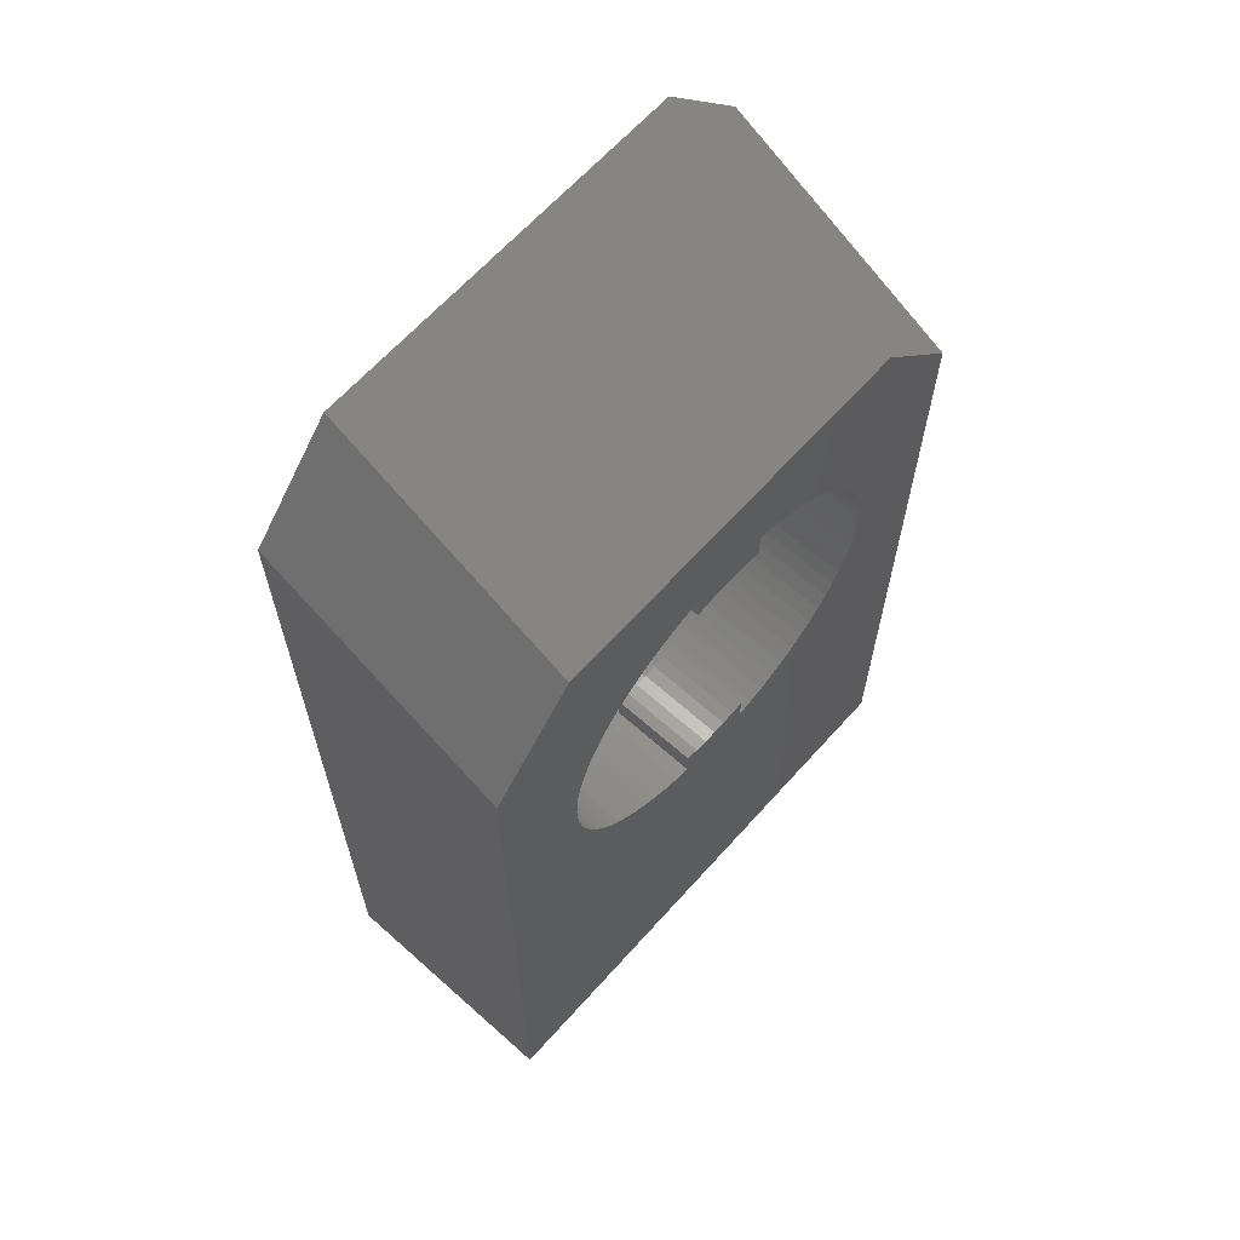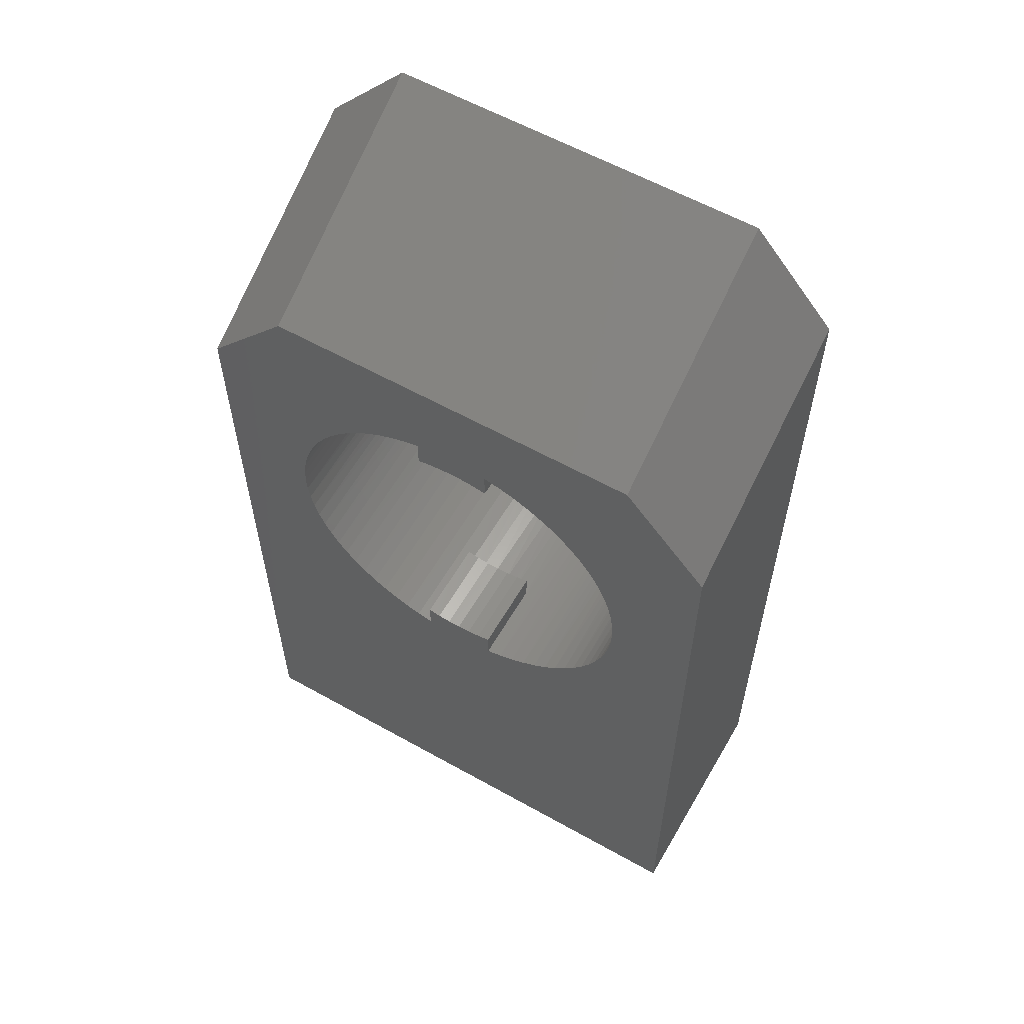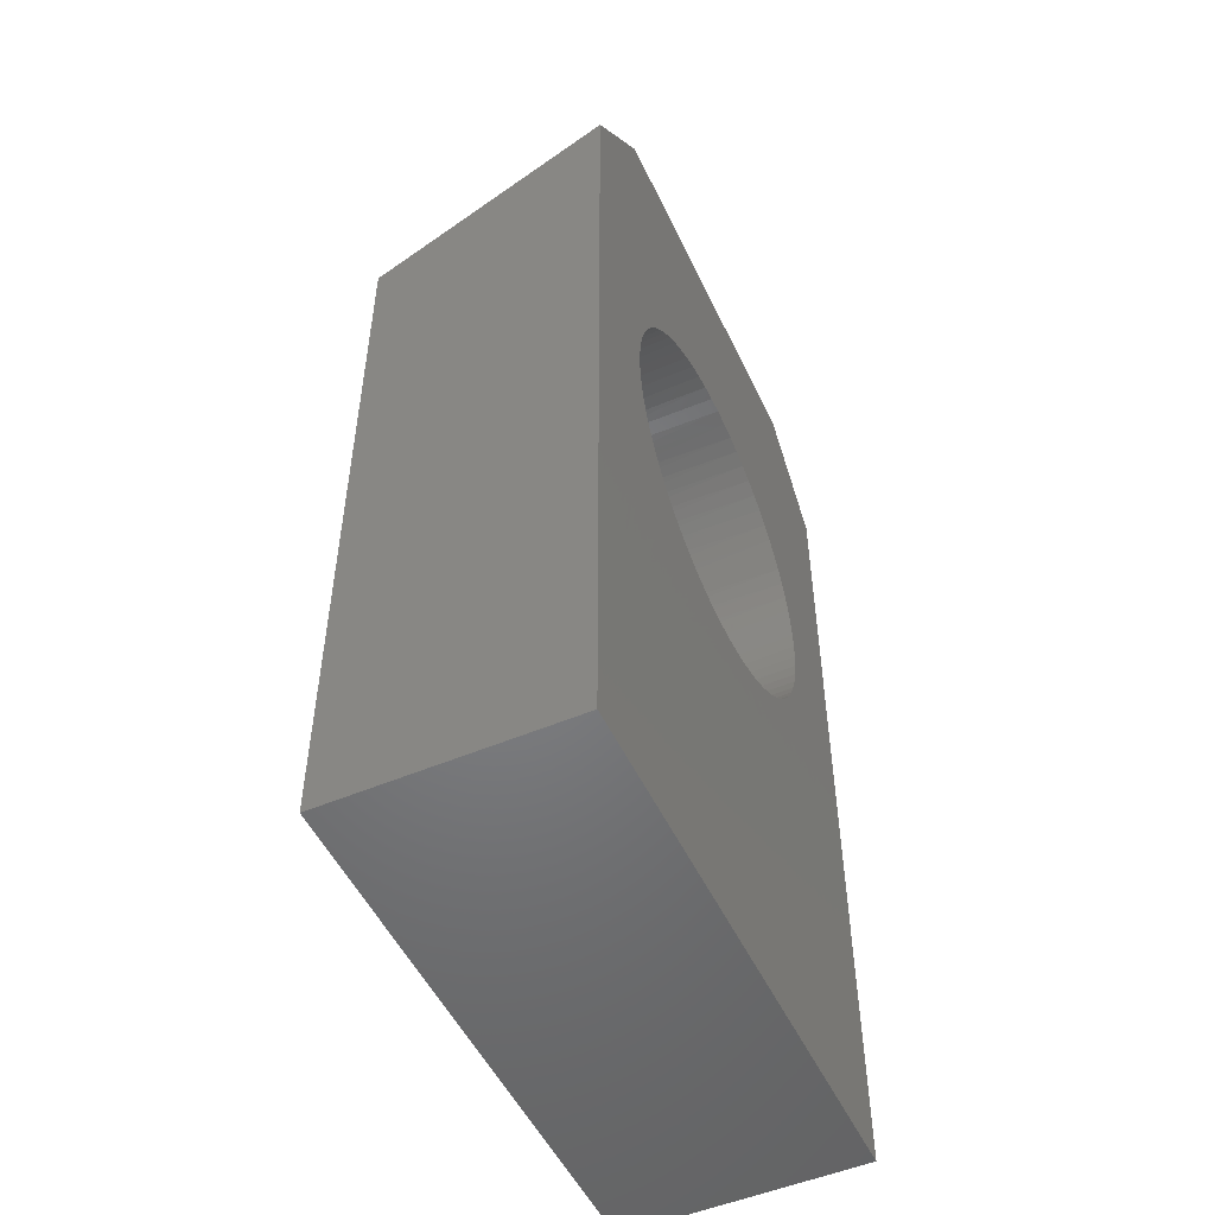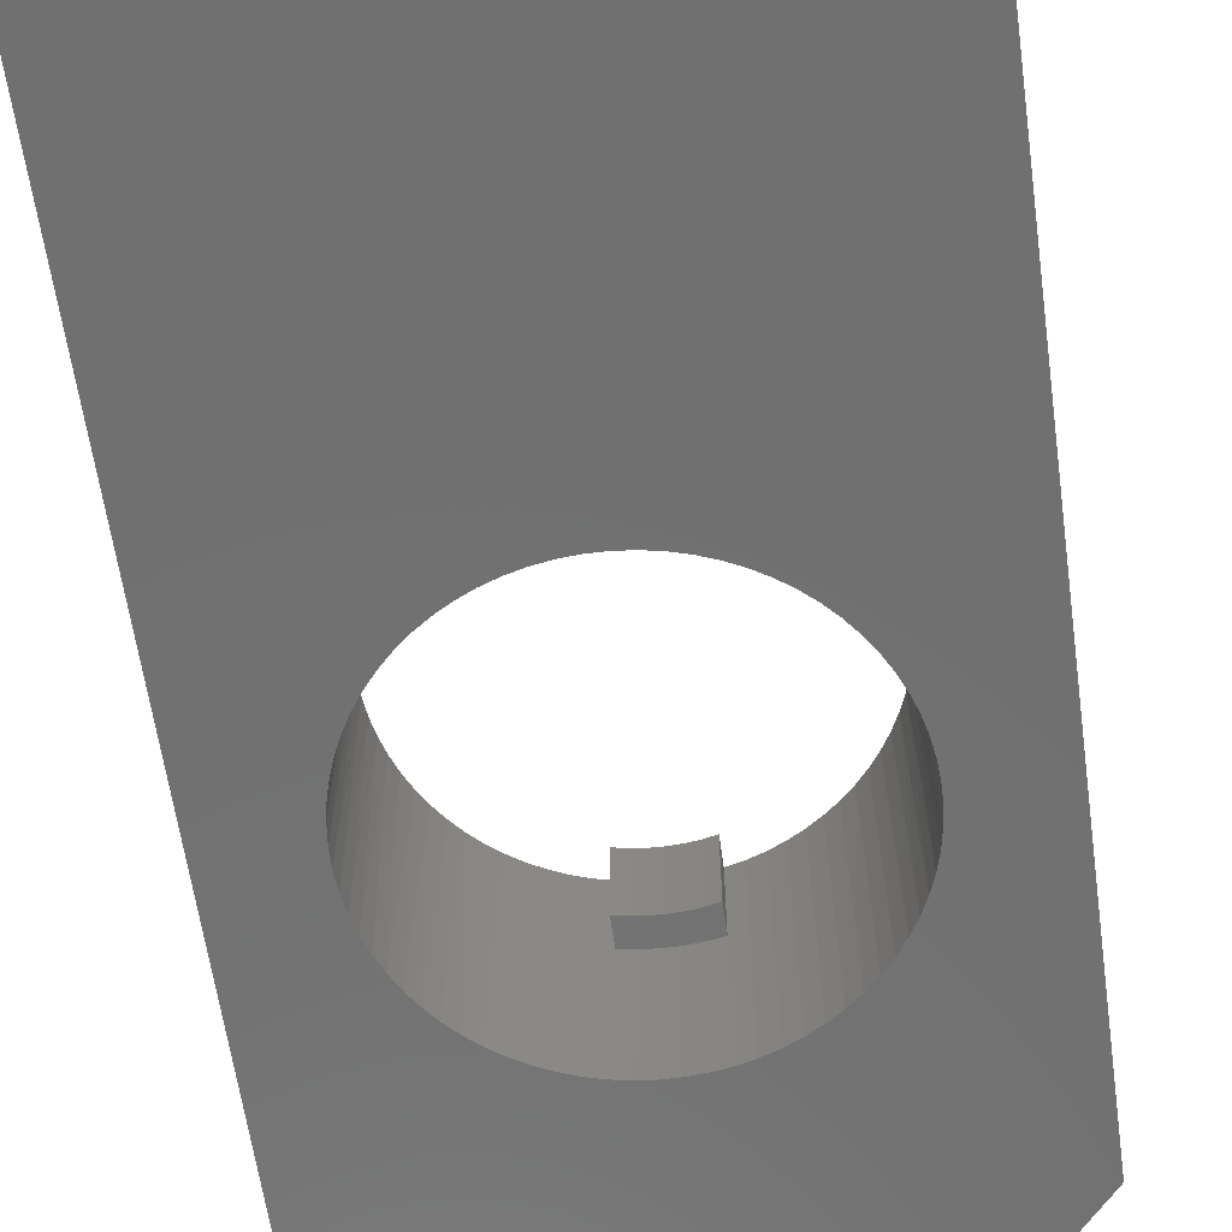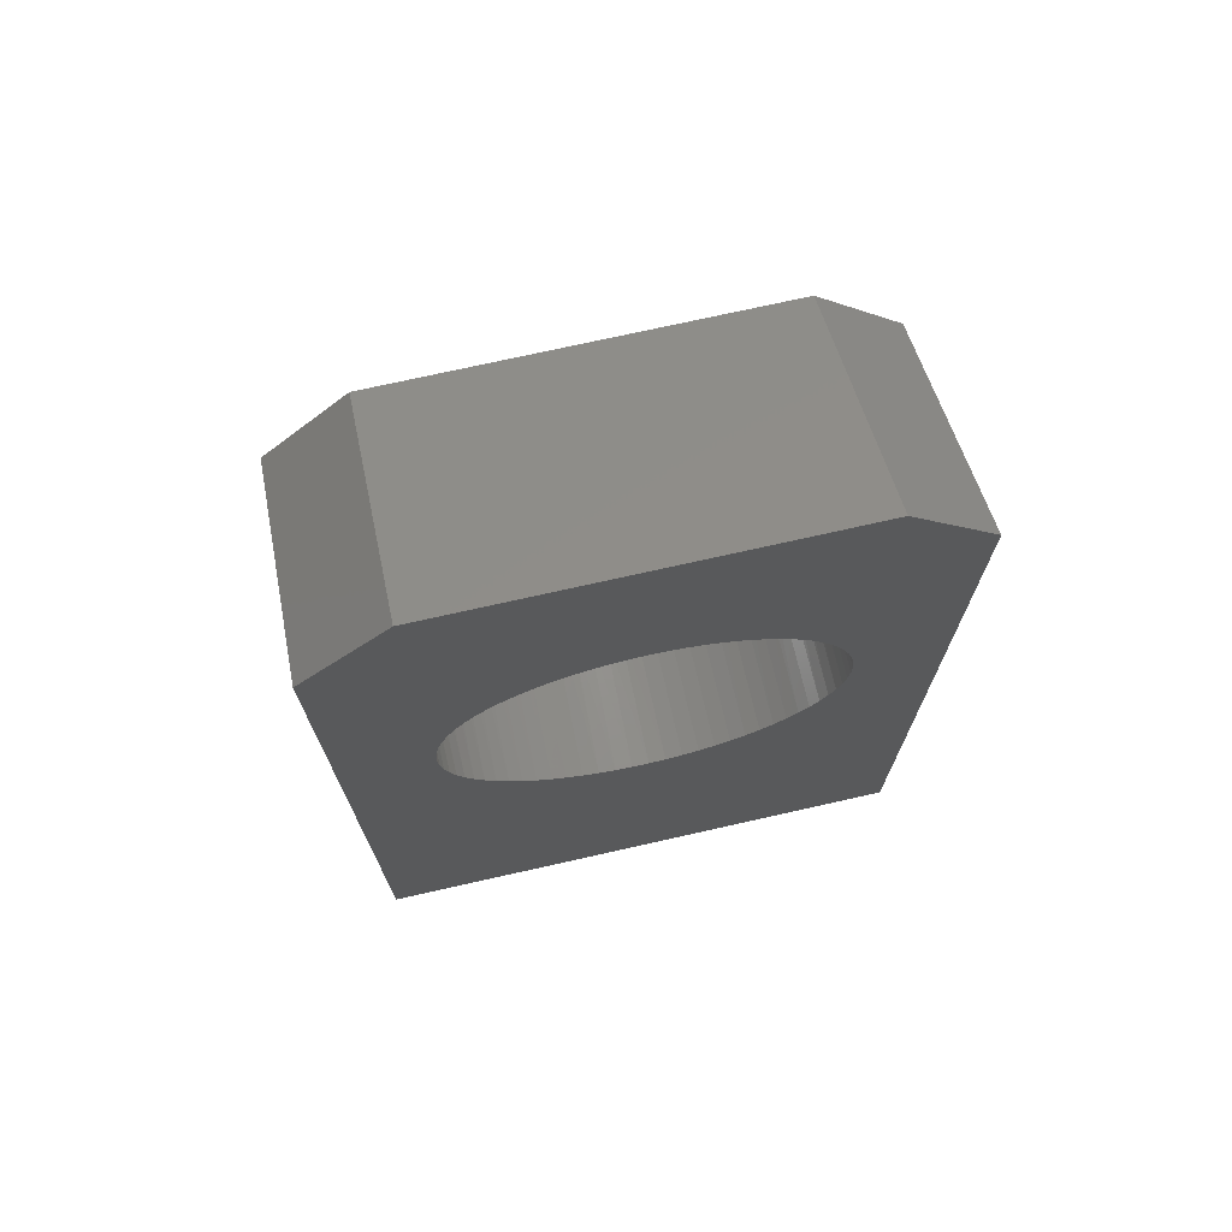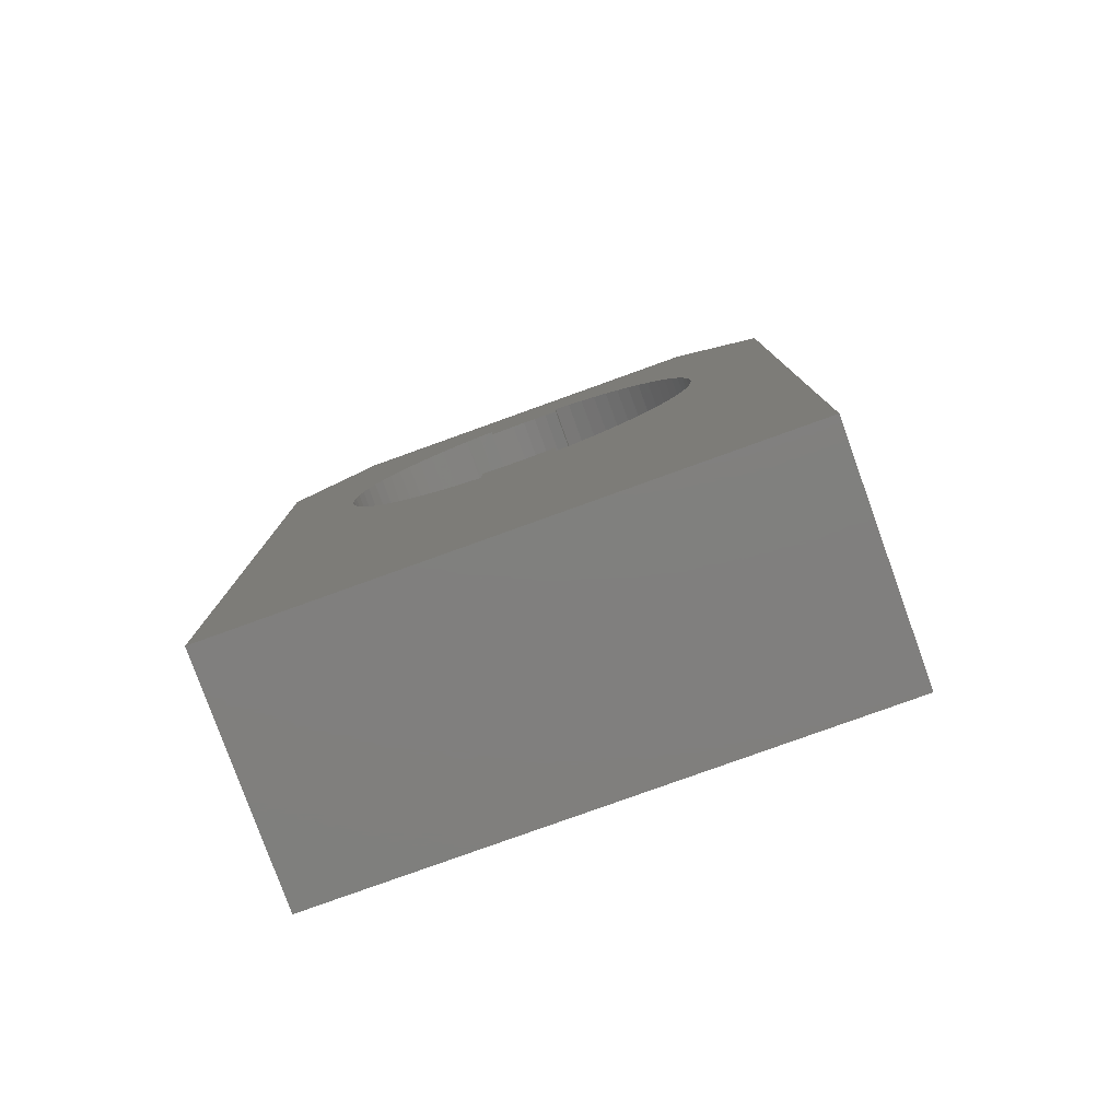
<metadata>
{"format":"stl","ext":"stl","renderer":"f3d","projection":"perspective","resolution":1024,"background":"white","views":[{"elev":64.9,"azim":131.9,"up":"+Z"},{"elev":59.1,"azim":-150.0,"up":"+Z"},{"elev":-51.3,"azim":-65.2,"up":"+Z"},{"elev":-62.4,"azim":-172.0,"up":"+Y"},{"elev":72.9,"azim":-12.7,"up":"+Z"},{"elev":-79.7,"azim":-160.2,"up":"+Z"}]}
</metadata>
<code>
# stl→obj: 194 verts, 388 faces
v -2 43.06 438.7
v -2 43.06 437.2
v -1.34 43.06 438.5
v -0.6723 43.06 438.4
v -1.205 43.06 437.1
v -0.4027 43.06 437
v -1.168e-12 43.06 438.4
v 0.4027 43.06 437
v 0.6723 43.06 438.4
v 1.205 43.06 437.1
v 2 43.06 437.2
v 2 43.06 438.7
v 1.34 43.06 438.5
v -2 43.07 455.2
v -1.34 43.07 455.3
v -2 43.07 456.6
v -0.6723 43.07 455.4
v -1.205 43.07 456.7
v -0.4027 43.07 456.8
v -1.172e-12 43.07 455.4
v 0.4027 43.07 456.8
v 0.6723 43.07 455.4
v 1.205 43.07 456.7
v 2 43.07 456.6
v 1.34 43.07 455.3
v 2 43.07 455.2
v -2 47.64 455.2
v -2 47.64 456.6
v -2 47.63 438.7
v -1.34 47.63 438.5
v -0.6723 47.63 438.4
v -1.168e-12 47.63 438.4
v 0.6723 47.63 438.4
v 1.34 47.63 438.5
v 2 47.63 438.7
v -2.837 35.07 456.4
v -2 35.07 456.6
v -1.147 35.07 456.7
v -0.2859 35.07 456.8
v 0.5776 35.07 456.8
v 1.437 35.07 456.7
v 2.285 35.07 456.5
v 2 47.64 456.6
v 2.82 47.64 456.4
v -3.653 35.07 456.1
v -3.62 47.64 456.1
v -2.82 47.64 456.4
v -4.393 47.64 455.8
v -4.441 35.07 455.8
v -5.135 47.64 455.4
v -5.196 35.07 455.3
v -5.838 47.64 454.9
v -5.91 35.07 454.9
v -6.499 47.64 454.4
v -6.58 35.07 454.3
v -7.113 47.64 453.8
v -7.2 35.07 453.7
v -7.675 47.64 453.2
v -7.764 35.07 453.1
v -8.181 47.64 452.5
v -8.27 35.07 452.4
v -8.627 47.64 451.8
v -8.713 35.07 451.6
v -9.01 47.63 451
v -9.09 35.07 450.8
v -9.327 47.63 450.2
v -9.397 35.07 450
v -9.576 47.63 449.4
v -9.633 35.07 449.2
v -9.756 47.63 448.6
v -9.795 35.07 448.4
v -9.864 47.63 447.8
v -9.883 35.07 447.5
v -9.9 47.63 446.9
v -9.896 35.07 446.6
v -9.864 47.63 446.1
v -9.833 35.06 445.8
v -9.756 47.63 445.2
v -9.696 35.06 444.9
v -9.576 47.63 444.4
v -9.485 35.06 444.1
v -9.327 47.63 443.6
v -9.201 35.06 443.3
v -9.01 47.63 442.8
v -8.848 35.06 442.5
v -8.627 47.63 442.1
v -8.427 35.06 441.7
v -8.181 47.63 441.3
v -7.942 35.06 441
v -7.675 47.63 440.7
v -7.397 35.06 440.3
v -7.113 47.63 440
v -6.795 35.06 439.7
v -6.499 47.63 439.4
v -6.142 35.06 439.2
v -5.838 47.63 438.9
v -5.442 35.06 438.6
v -5.135 47.63 438.4
v -4.7 35.06 438.2
v -4.393 47.63 438
v -3.923 35.06 437.8
v -3.62 47.63 437.7
v -3.116 35.06 437.5
v -2.82 47.63 437.4
v -2.285 35.06 437.3
v -2 47.63 437.2
v -1.437 35.06 437.1
v -0.5776 35.06 437
v 0.2859 35.06 437
v 1.147 35.06 437.1
v 2 35.06 437.2
v 2.837 35.06 437.4
v 2.82 47.63 437.4
v 3.62 47.63 437.7
v 3.653 35.06 437.7
v 4.393 47.63 438
v 4.441 35.06 438.1
v 5.135 47.63 438.4
v 5.196 35.06 438.5
v 5.838 47.63 438.9
v 5.91 35.06 439
v 6.499 47.63 439.4
v 6.58 35.06 439.5
v 7.113 47.63 440
v 7.2 35.06 440.1
v 7.675 47.63 440.7
v 7.764 35.06 440.8
v 8.181 47.63 441.3
v 8.27 35.06 441.5
v 8.627 47.63 442.1
v 8.713 35.06 442.2
v 9.01 47.63 442.8
v 9.09 35.06 443
v 9.327 47.63 443.6
v 9.397 35.06 443.8
v 9.576 47.63 444.4
v 9.633 35.06 444.6
v 9.756 47.63 445.2
v 9.795 35.06 445.5
v 9.864 47.63 446.1
v 9.883 35.07 446.3
v 9.9 47.63 446.9
v 9.896 35.07 447.2
v 9.864 47.63 447.8
v 9.833 35.07 448.1
v 9.756 47.63 448.6
v 9.696 35.07 448.9
v 9.576 47.63 449.4
v 9.485 35.07 449.8
v 9.327 47.63 450.2
v 9.201 35.07 450.6
v 9.01 47.63 451
v 8.848 35.07 451.4
v 8.627 47.64 451.8
v 8.427 35.07 452.1
v 8.181 47.64 452.5
v 7.942 35.07 452.8
v 7.675 47.64 453.2
v 7.397 35.07 453.5
v 7.113 47.64 453.8
v 6.795 35.07 454.1
v 6.499 47.64 454.4
v 6.142 35.07 454.7
v 5.838 47.64 454.9
v 5.442 35.07 455.2
v 5.135 47.64 455.4
v 4.7 35.07 455.6
v 4.393 47.64 455.8
v 3.923 35.07 456
v 3.62 47.64 456.1
v 3.116 35.07 456.3
v 2 47.63 437.2
v 10.06 35.07 468.2
v 14.51 35.07 463.2
v 10 35.07 468.3
v -10 35.07 468.3
v -10.06 35.07 468.2
v -14.51 35.07 463.2
v -14.51 35.06 416.8
v 14.51 35.06 416.8
v 10.01 35.08 468.3
v 10.01 47.64 461.6
v 14.51 47.64 456.5
v -10.01 47.64 461.6
v 14.51 47.63 416.8
v -14.51 47.63 416.8
v -14.51 47.64 456.5
v 2 47.64 455.2
v 1.34 47.64 455.3
v 0.6723 47.64 455.4
v -1.172e-12 47.64 455.4
v -0.6723 47.64 455.4
v -1.34 47.64 455.3
v -10.01 35.08 468.3
f 1 2 3
f 3 2 4
f 4 2 5
f 4 5 6
f 4 6 7
f 7 6 8
f 7 8 9
f 9 8 10
f 9 10 11
f 12 13 11
f 11 13 9
f 14 15 16
f 16 15 17
f 16 17 18
f 18 17 19
f 19 17 20
f 19 20 21
f 21 20 22
f 21 22 23
f 23 22 24
f 24 22 25
f 24 25 26
f 14 16 27
f 27 16 28
f 1 3 29
f 29 3 30
f 30 3 31
f 31 3 4
f 31 4 7
f 31 7 32
f 32 7 9
f 32 9 33
f 33 9 13
f 33 13 34
f 34 13 12
f 34 12 35
f 36 16 37
f 37 16 18
f 37 18 38
f 38 18 19
f 38 19 39
f 39 19 21
f 39 21 40
f 40 21 23
f 40 23 41
f 41 23 24
f 41 24 42
f 42 24 43
f 42 43 44
f 45 46 36
f 36 46 47
f 36 47 16
f 16 47 28
f 46 45 48
f 48 45 49
f 48 49 50
f 50 49 51
f 50 51 52
f 52 51 53
f 52 53 54
f 54 53 55
f 54 55 56
f 56 55 57
f 56 57 58
f 58 57 59
f 58 59 60
f 60 59 61
f 60 61 62
f 62 61 63
f 62 63 64
f 64 63 65
f 64 65 66
f 66 65 67
f 66 67 68
f 68 67 69
f 68 69 70
f 70 69 71
f 70 71 72
f 72 71 73
f 72 73 74
f 74 73 75
f 74 75 76
f 76 75 77
f 76 77 78
f 78 77 79
f 78 79 80
f 80 79 81
f 80 81 82
f 82 81 83
f 82 83 84
f 84 83 85
f 84 85 86
f 86 85 87
f 86 87 88
f 88 87 89
f 88 89 90
f 90 89 91
f 90 91 92
f 92 91 93
f 92 93 94
f 94 93 95
f 94 95 96
f 96 95 97
f 96 97 98
f 98 97 99
f 98 99 100
f 100 99 101
f 100 101 102
f 102 101 103
f 102 103 104
f 104 103 105
f 104 105 106
f 106 105 2
f 2 105 107
f 2 107 5
f 5 107 108
f 5 108 6
f 6 108 109
f 6 109 8
f 8 109 110
f 8 110 10
f 10 110 111
f 10 111 11
f 11 111 112
f 11 112 113
f 113 112 114
f 114 112 115
f 114 115 116
f 116 115 117
f 116 117 118
f 118 117 119
f 118 119 120
f 120 119 121
f 120 121 122
f 122 121 123
f 122 123 124
f 124 123 125
f 124 125 126
f 126 125 127
f 126 127 128
f 128 127 129
f 128 129 130
f 130 129 131
f 130 131 132
f 132 131 133
f 132 133 134
f 134 133 135
f 134 135 136
f 136 135 137
f 136 137 138
f 138 137 139
f 138 139 140
f 140 139 141
f 140 141 142
f 142 141 143
f 142 143 144
f 144 143 145
f 144 145 146
f 146 145 147
f 146 147 148
f 148 147 149
f 148 149 150
f 150 149 151
f 150 151 152
f 152 151 153
f 152 153 154
f 154 153 155
f 154 155 156
f 156 155 157
f 156 157 158
f 158 157 159
f 158 159 160
f 160 159 161
f 160 161 162
f 162 161 163
f 162 163 164
f 164 163 165
f 164 165 166
f 166 165 167
f 166 167 168
f 168 167 169
f 168 169 170
f 170 169 171
f 170 171 44
f 44 171 42
f 113 172 11
f 12 11 35
f 35 11 172
f 173 159 174
f 174 159 157
f 174 157 155
f 175 163 173
f 173 163 161
f 173 161 159
f 176 39 175
f 175 39 40
f 175 40 41
f 177 53 176
f 176 53 51
f 176 51 49
f 178 59 177
f 177 59 57
f 177 57 55
f 179 77 178
f 178 77 75
f 178 75 73
f 180 109 179
f 179 109 108
f 179 108 107
f 174 141 180
f 180 141 139
f 180 139 137
f 36 37 176
f 176 37 38
f 176 38 39
f 41 42 175
f 175 42 171
f 175 171 169
f 169 167 175
f 175 167 165
f 175 165 163
f 155 153 174
f 174 153 151
f 174 151 149
f 149 147 174
f 174 147 145
f 174 145 143
f 143 141 174
f 137 135 180
f 180 135 133
f 180 133 131
f 131 129 180
f 180 129 127
f 180 127 125
f 125 123 180
f 180 123 121
f 180 121 119
f 119 117 180
f 180 117 115
f 180 115 112
f 112 111 180
f 180 111 110
f 180 110 109
f 107 105 179
f 179 105 103
f 179 103 101
f 101 99 179
f 179 99 97
f 179 97 95
f 95 93 179
f 179 93 91
f 179 91 89
f 89 87 179
f 179 87 85
f 179 85 83
f 83 81 179
f 179 81 79
f 179 79 77
f 73 71 178
f 178 71 69
f 178 69 67
f 67 65 178
f 178 65 63
f 178 63 61
f 61 59 178
f 55 53 177
f 49 45 176
f 176 45 36
f 181 173 182
f 182 173 174
f 182 174 183
f 47 184 28
f 28 184 182
f 28 182 43
f 43 182 44
f 44 182 170
f 170 182 168
f 168 182 166
f 166 182 164
f 164 182 162
f 162 182 160
f 160 182 158
f 158 182 156
f 156 182 183
f 156 183 154
f 154 183 152
f 152 183 150
f 150 183 148
f 148 183 146
f 146 183 144
f 144 183 142
f 142 183 140
f 140 183 138
f 138 183 185
f 138 185 136
f 136 185 134
f 134 185 132
f 132 185 130
f 130 185 128
f 128 185 126
f 126 185 124
f 124 185 122
f 122 185 120
f 120 185 118
f 118 185 116
f 116 185 114
f 114 185 113
f 113 185 172
f 172 185 186
f 172 186 106
f 106 186 104
f 104 186 102
f 102 186 100
f 100 186 98
f 98 186 96
f 96 186 94
f 94 186 92
f 92 186 90
f 90 186 88
f 88 186 86
f 86 186 84
f 84 186 82
f 82 186 80
f 80 186 78
f 78 186 187
f 78 187 76
f 76 187 74
f 74 187 72
f 72 187 70
f 70 187 68
f 68 187 66
f 66 187 64
f 64 187 62
f 62 187 60
f 60 187 184
f 60 184 58
f 58 184 56
f 56 184 54
f 54 184 52
f 52 184 50
f 50 184 48
f 48 184 46
f 46 184 47
f 29 30 106
f 106 30 31
f 106 31 32
f 106 32 172
f 172 32 33
f 172 33 34
f 34 35 172
f 188 189 43
f 43 189 190
f 43 190 191
f 43 191 28
f 28 191 192
f 28 192 193
f 193 27 28
f 174 180 183
f 183 180 185
f 187 178 184
f 184 178 177
f 184 177 194
f 194 177 176
f 178 187 179
f 179 187 186
f 173 181 175
f 26 25 188
f 188 25 189
f 189 25 22
f 189 22 190
f 190 22 20
f 190 20 191
f 191 20 17
f 191 17 192
f 192 17 193
f 193 17 15
f 193 15 14
f 14 27 193
f 24 26 43
f 43 26 188
f 2 1 106
f 106 1 29
f 175 181 194
f 194 181 182
f 194 182 184
f 194 176 175
f 185 180 186
f 186 180 179

</code>
